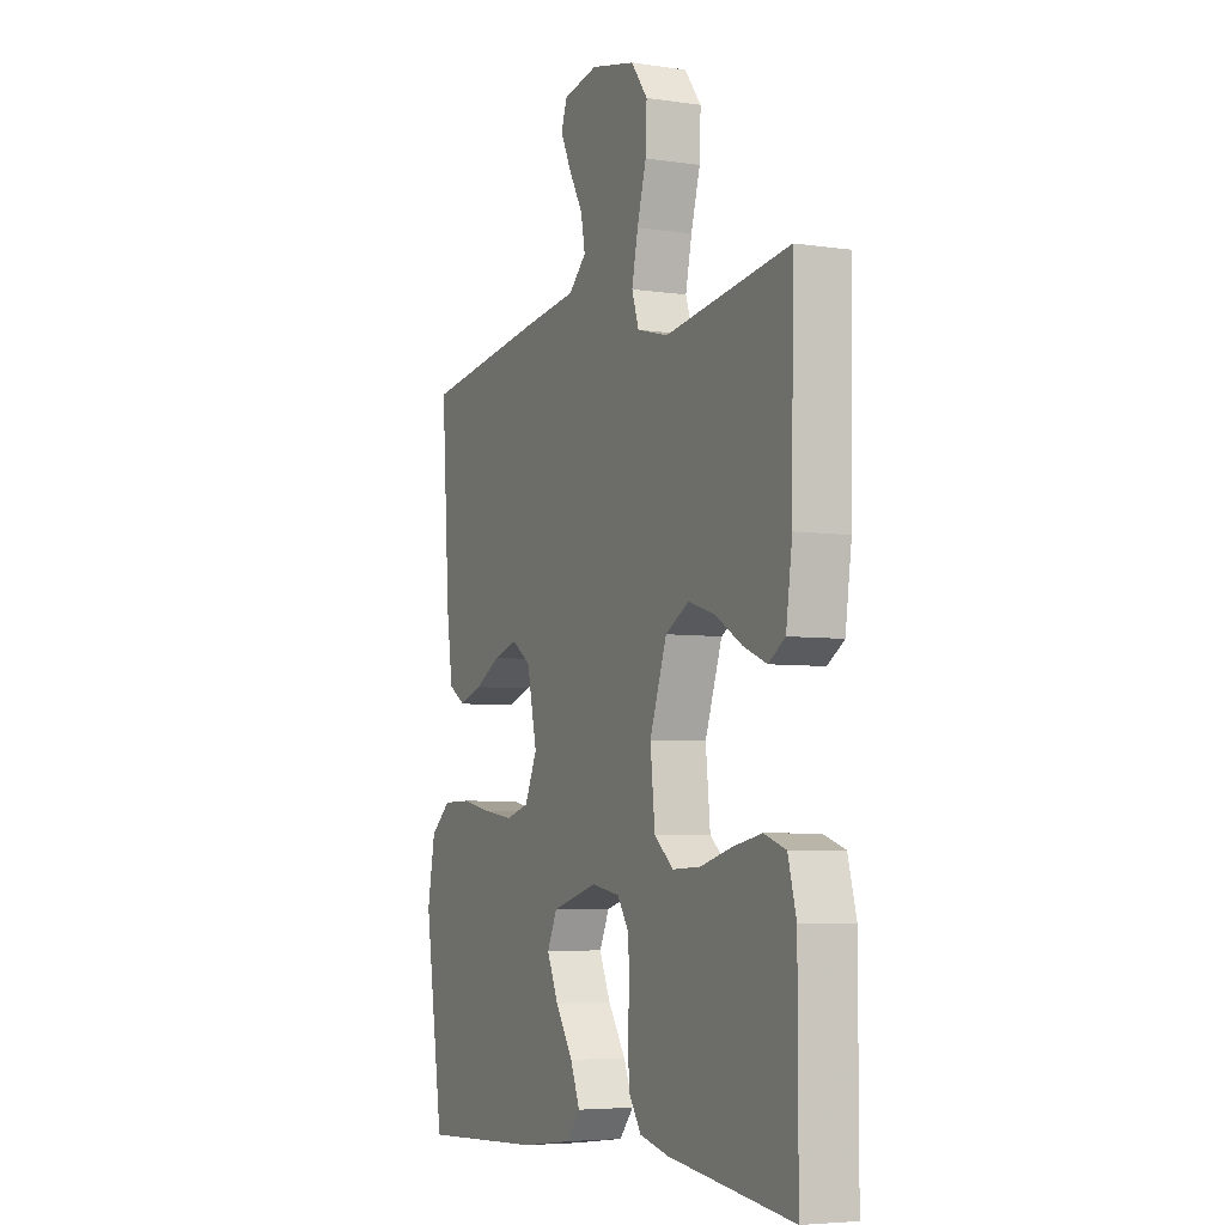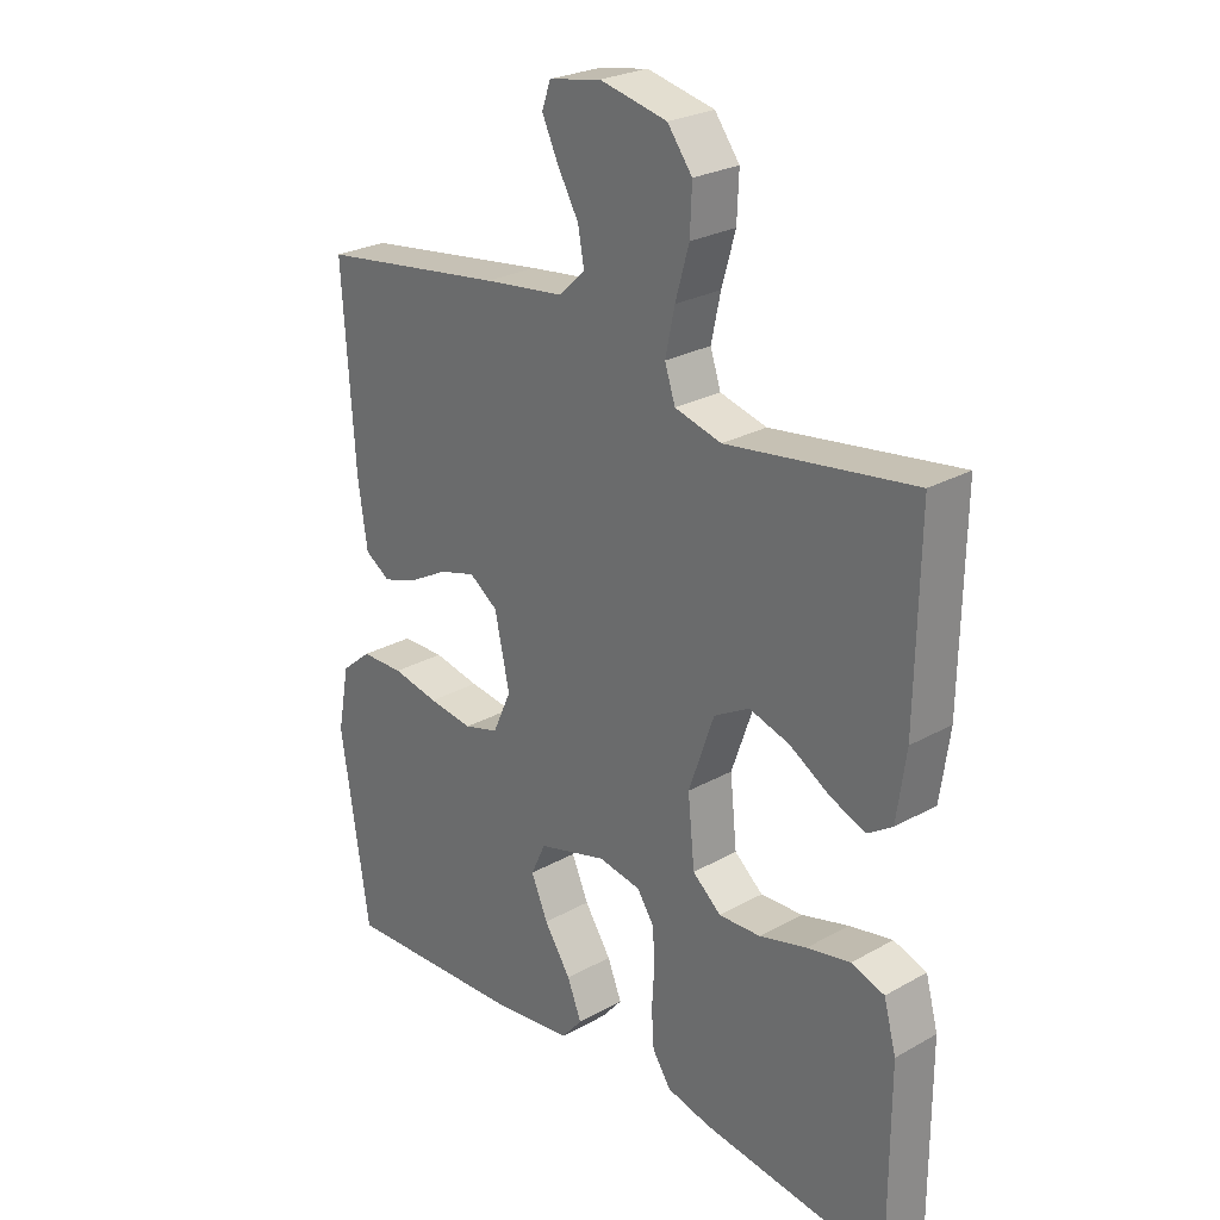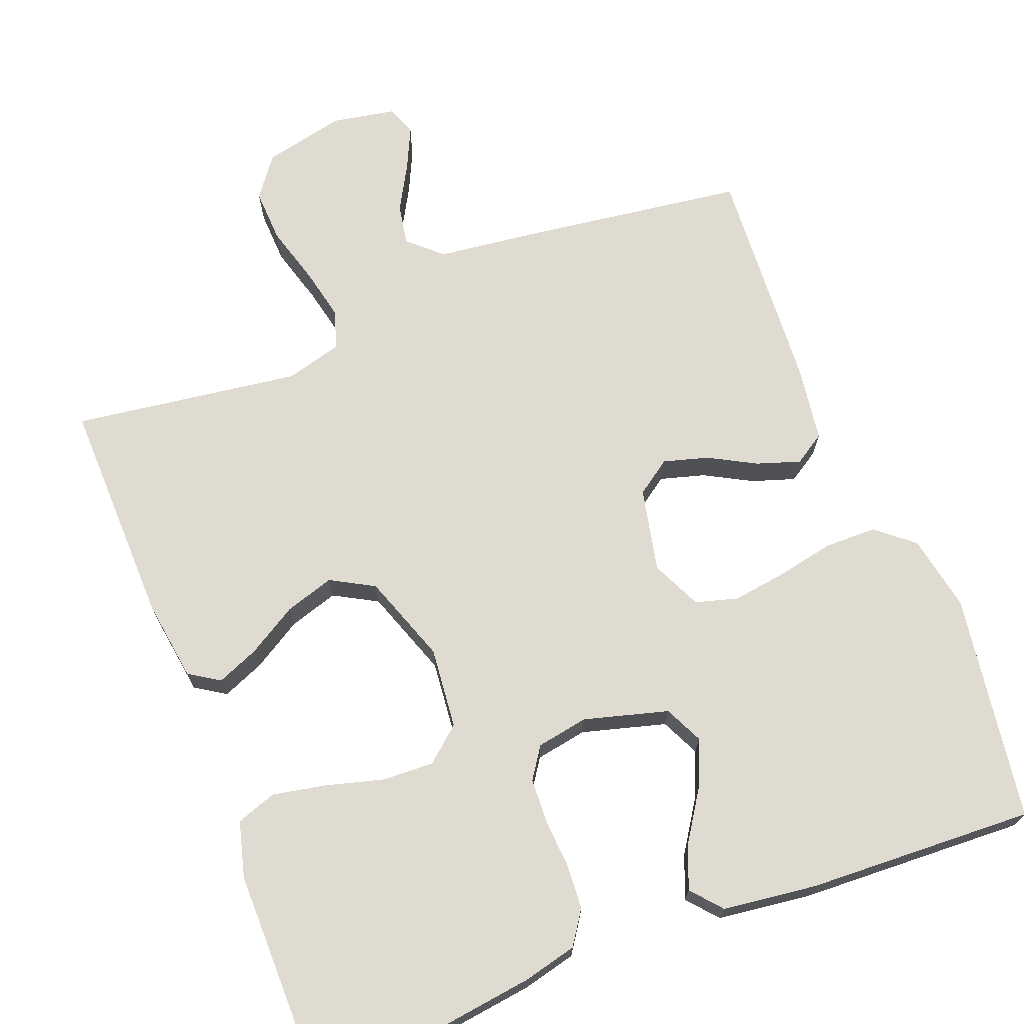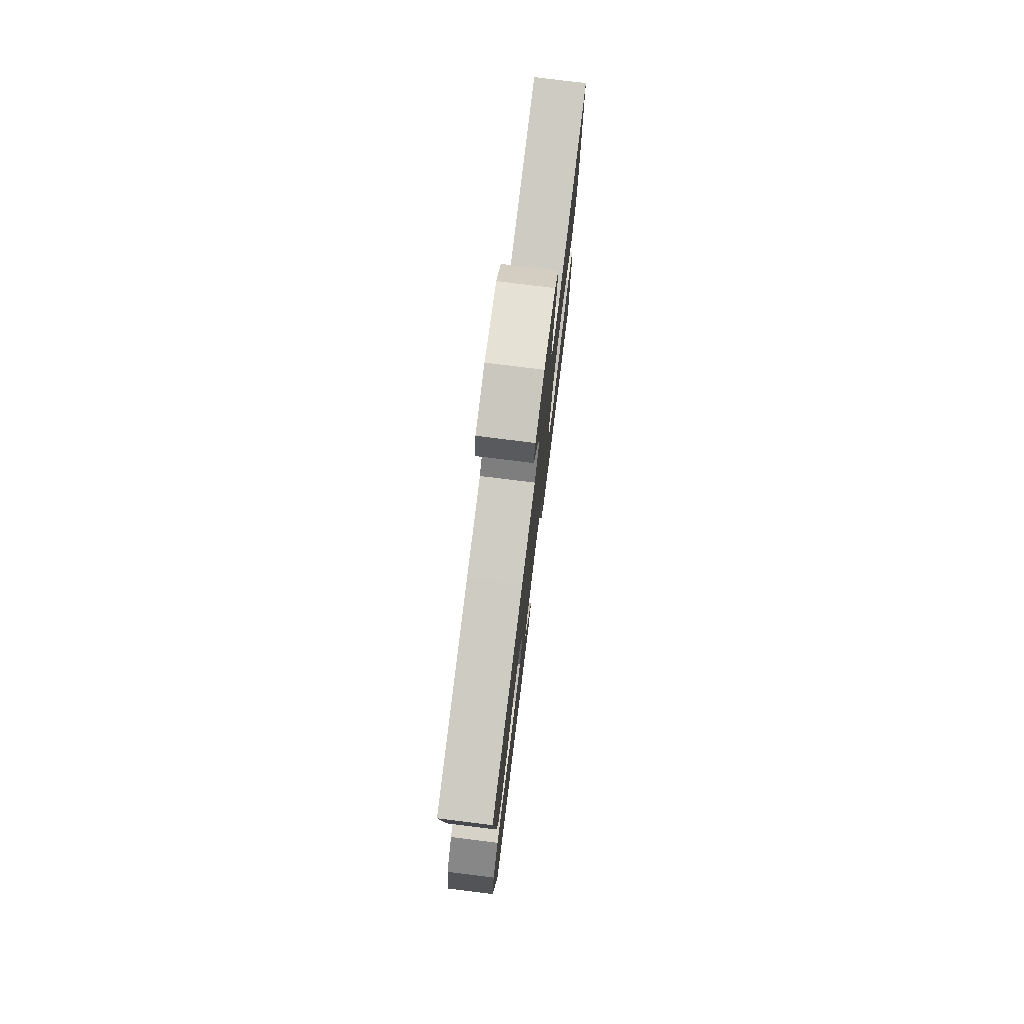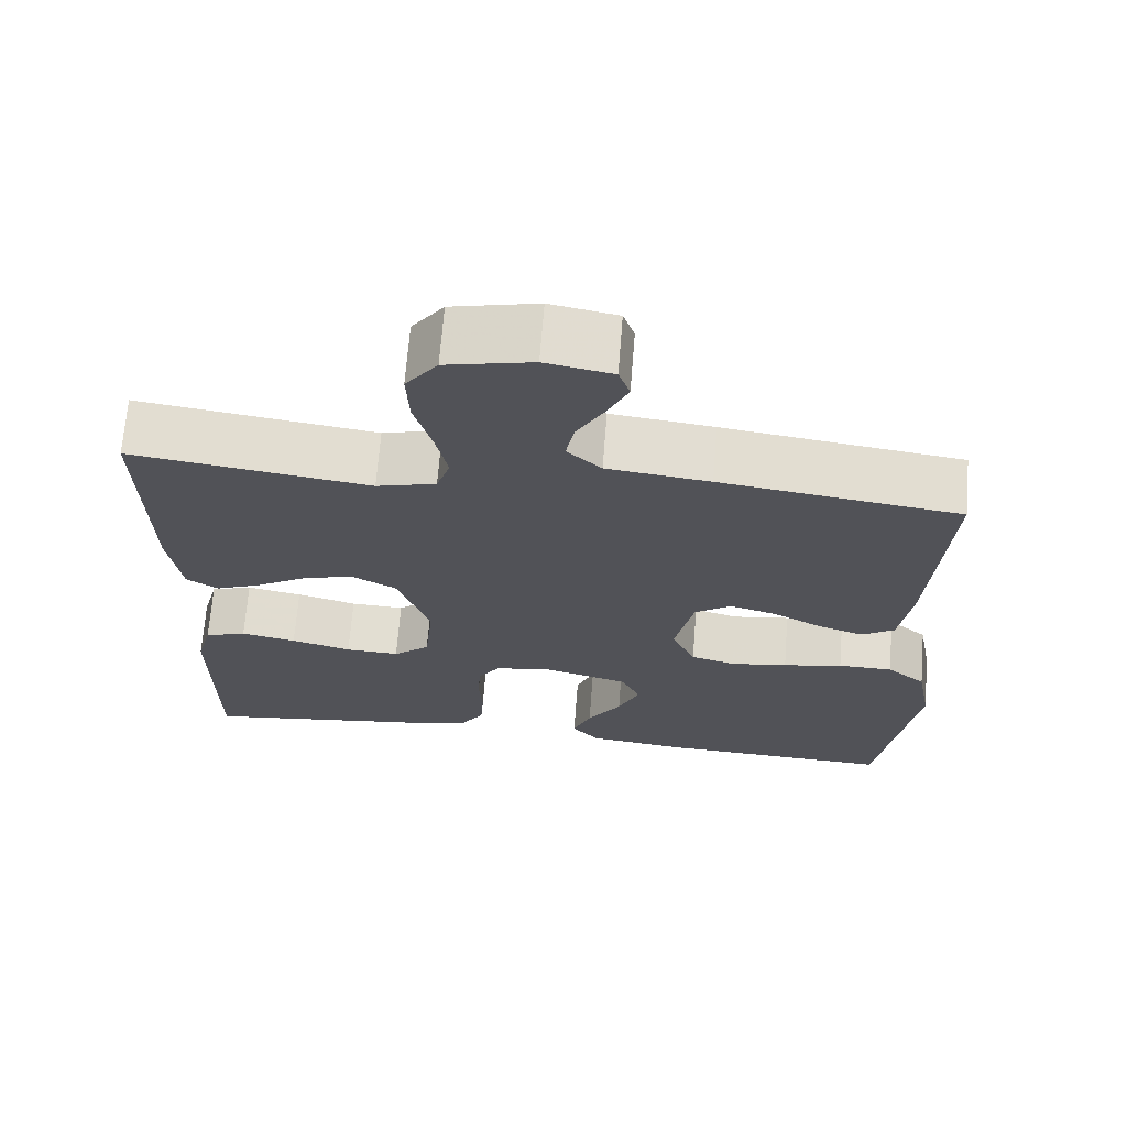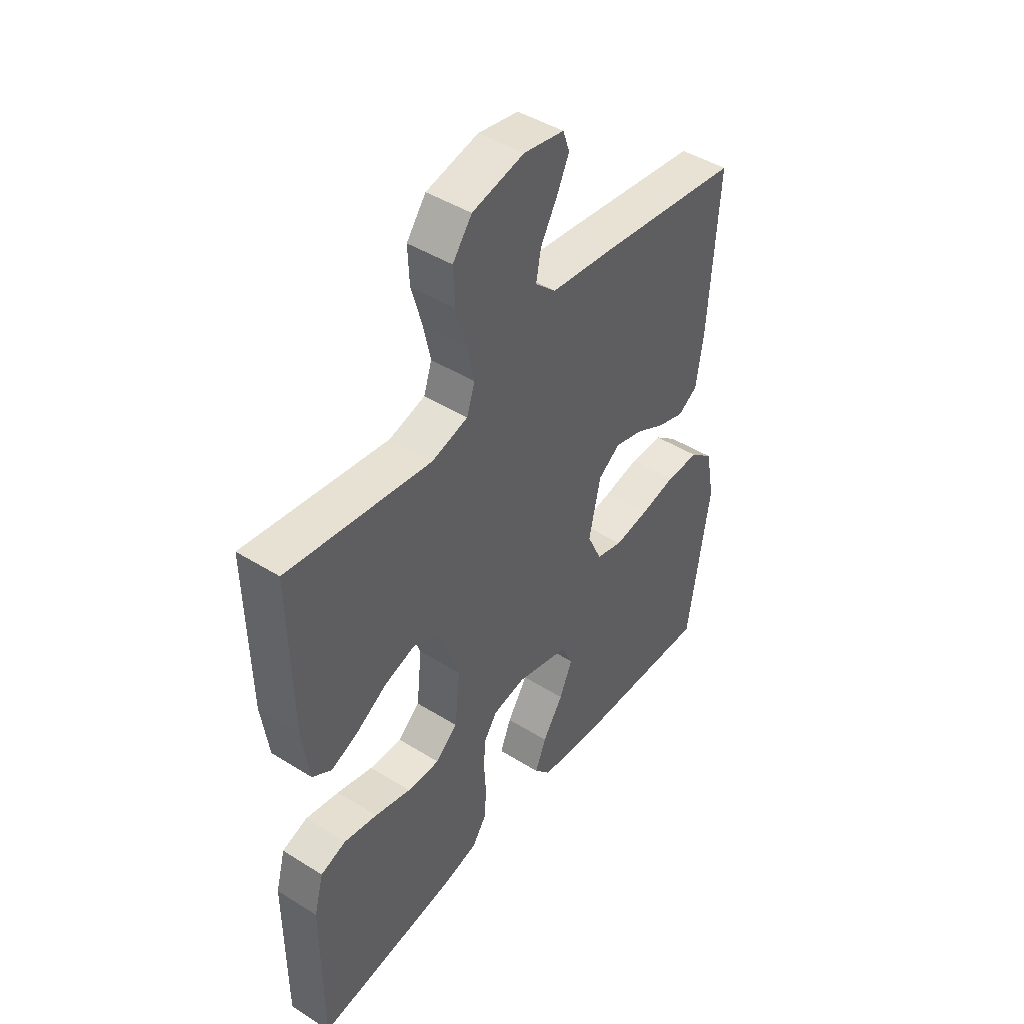
<metadata>
{"format":"obj","ext":"obj","renderer":"f3d","projection":"perspective","resolution":1024,"background":"white","views":[{"elev":-5.3,"azim":65.3,"up":"+Z"},{"elev":25.9,"azim":48.3,"up":"+Z"},{"elev":70.2,"azim":158.6,"up":"+Y"},{"elev":77.2,"azim":-82.9,"up":"+Z"},{"elev":68.4,"azim":-175.5,"up":"+Z"},{"elev":45.2,"azim":125.8,"up":"+Z"}]}
</metadata>
<code>
v -0.5 0.07 -0.5
v -0.546 0.07 -0.2
v -0.527 0.07 -0.099
v -0.478 0.07 -0.058
v -0.409 0.07 -0.057
v -0.334 0.07 -0.072
v -0.262 0.07 -0.082
v -0.206 0.07 -0.066
v -0.176 0.07 0
v -0.2 0.07 0.11
v -0.246 0.07 0.142
v -0.305 0.07 0.125
v -0.367 0.07 0.091
v -0.424 0.07 0.072
v -0.465 0.07 0.098
v -0.48 0.07 0.2
v -0.5 0.07 0.5
v -0.2 0.07 0.542
v -0.071 0.07 0.558
v -0.028 0.07 0.598
v -0.038 0.07 0.652
v -0.072 0.07 0.712
v -0.098 0.07 0.767
v -0.084 0.07 0.807
v 0 0.07 0.823
v 0.108 0.07 0.799
v 0.148 0.07 0.746
v 0.145 0.07 0.675
v 0.123 0.07 0.598
v 0.108 0.07 0.528
v 0.125 0.07 0.477
v 0.2 0.07 0.457
v 0.5 0.07 0.5
v 0.495 0.07 0.2
v 0.48 0.07 0.093
v 0.44 0.07 0.067
v 0.384 0.07 0.09
v 0.319 0.07 0.129
v 0.254 0.07 0.149
v 0.197 0.07 0.117
v 0.156 0.07 0
v 0.167 0.07 -0.107
v 0.213 0.07 -0.146
v 0.281 0.07 -0.143
v 0.357 0.07 -0.122
v 0.427 0.07 -0.108
v 0.48 0.07 -0.126
v 0.5 0.07 -0.2
v 0.5 0.07 -0.5
v 0.2 0.07 -0.461
v 0.129 0.07 -0.444
v 0.099 0.07 -0.4
v 0.095 0.07 -0.34
v 0.099 0.07 -0.276
v 0.096 0.07 -0.217
v 0.068 0.07 -0.176
v 0 0.07 -0.164
v -0.111 0.07 -0.195
v -0.135 0.07 -0.246
v -0.108 0.07 -0.308
v -0.065 0.07 -0.373
v -0.042 0.07 -0.43
v -0.076 0.07 -0.47
v -0.2 0.07 -0.486
v -0.5 0 -0.5
v -0.546 0 -0.2
v -0.527 0 -0.099
v -0.478 0 -0.058
v -0.409 0 -0.057
v -0.334 0 -0.072
v -0.262 0 -0.082
v -0.206 0 -0.066
v -0.176 0 0
v -0.2 0 0.11
v -0.246 0 0.142
v -0.305 0 0.125
v -0.367 0 0.091
v -0.424 0 0.072
v -0.465 0 0.098
v -0.48 0 0.2
v -0.5 0 0.5
v -0.2 0 0.542
v -0.071 0 0.558
v -0.028 0 0.598
v -0.038 0 0.652
v -0.072 0 0.712
v -0.098 0 0.767
v -0.084 0 0.807
v 0 0 0.823
v 0.108 0 0.799
v 0.148 0 0.746
v 0.145 0 0.675
v 0.123 0 0.598
v 0.108 0 0.528
v 0.125 0 0.477
v 0.2 0 0.457
v 0.5 0 0.5
v 0.495 0 0.2
v 0.48 0 0.093
v 0.44 0 0.067
v 0.384 0 0.09
v 0.319 0 0.129
v 0.254 0 0.149
v 0.197 0 0.117
v 0.156 0 0
v 0.167 0 -0.107
v 0.213 0 -0.146
v 0.281 0 -0.143
v 0.357 0 -0.122
v 0.427 0 -0.108
v 0.48 0 -0.126
v 0.5 0 -0.2
v 0.5 0 -0.5
v 0.2 0 -0.461
v 0.129 0 -0.444
v 0.099 0 -0.4
v 0.095 0 -0.34
v 0.099 0 -0.276
v 0.096 0 -0.217
v 0.068 0 -0.176
v 0 0 -0.164
v -0.111 0 -0.195
v -0.135 0 -0.246
v -0.108 0 -0.308
v -0.065 0 -0.373
v -0.042 0 -0.43
v -0.076 0 -0.47
v -0.2 0 -0.486
f 4 5 6
f 3 4 6
f 2 3 6
f 1 2 6
f 64 1 6
f 63 64 6
f 62 63 6
f 61 62 6
f 60 61 6
f 59 60 6 7
f 58 59 7 8
f 57 58 8 9
f 56 57 9 10
f 52 53 54
f 51 52 54
f 50 51 54
f 49 50 54
f 48 49 54
f 47 48 54
f 46 47 54
f 45 46 54
f 44 45 54
f 43 44 54 55
f 42 43 55 56
f 36 37 38
f 35 36 38
f 34 35 38
f 33 34 38
f 32 33 38
f 31 32 38 39
f 27 28 29
f 26 27 29
f 25 26 29
f 24 25 29
f 23 24 29
f 22 23 29
f 21 22 29
f 20 21 29 30
f 19 20 30 31
f 18 19 31
f 17 18 31
f 16 17 31
f 15 16 31
f 14 15 31
f 13 14 31
f 12 13 31
f 41 42 56 10
f 31 39 40
f 41 10 11
f 40 41 11
f 31 40 11
f 11 12 31
f 70 69 68
f 70 68 67
f 70 67 66
f 70 66 65
f 70 65 128
f 70 128 127
f 70 127 126
f 70 126 125
f 70 125 124
f 71 70 124 123
f 72 71 123 122
f 73 72 122 121
f 74 73 121 120
f 118 117 116
f 118 116 115
f 118 115 114
f 118 114 113
f 118 113 112
f 118 112 111
f 118 111 110
f 118 110 109
f 118 109 108
f 119 118 108 107
f 120 119 107 106
f 102 101 100
f 102 100 99
f 102 99 98
f 102 98 97
f 102 97 96
f 103 102 96 95
f 93 92 91
f 93 91 90
f 93 90 89
f 93 89 88
f 93 88 87
f 93 87 86
f 93 86 85
f 94 93 85 84
f 95 94 84 83
f 95 83 82
f 95 82 81
f 95 81 80
f 95 80 79
f 95 79 78
f 95 78 77
f 95 77 76
f 74 120 106 105
f 104 103 95
f 75 74 105
f 75 105 104
f 75 104 95
f 95 76 75
f 1 65 66 2
f 2 66 67 3
f 3 67 68 4
f 4 68 69 5
f 5 69 70 6
f 6 70 71 7
f 7 71 72 8
f 8 72 73 9
f 9 73 74 10
f 10 74 75 11
f 11 75 76 12
f 12 76 77 13
f 13 77 78 14
f 14 78 79 15
f 15 79 80 16
f 16 80 81 17
f 17 81 82 18
f 18 82 83 19
f 19 83 84 20
f 20 84 85 21
f 21 85 86 22
f 22 86 87 23
f 23 87 88 24
f 24 88 89 25
f 25 89 90 26
f 26 90 91 27
f 27 91 92 28
f 28 92 93 29
f 29 93 94 30
f 30 94 95 31
f 31 95 96 32
f 32 96 97 33
f 33 97 98 34
f 34 98 99 35
f 35 99 100 36
f 36 100 101 37
f 37 101 102 38
f 38 102 103 39
f 39 103 104 40
f 40 104 105 41
f 41 105 106 42
f 42 106 107 43
f 43 107 108 44
f 44 108 109 45
f 45 109 110 46
f 46 110 111 47
f 47 111 112 48
f 48 112 113 49
f 49 113 114 50
f 50 114 115 51
f 51 115 116 52
f 52 116 117 53
f 53 117 118 54
f 54 118 119 55
f 55 119 120 56
f 56 120 121 57
f 57 121 122 58
f 58 122 123 59
f 59 123 124 60
f 60 124 125 61
f 61 125 126 62
f 62 126 127 63
f 63 127 128 64
f 64 128 65 1

</code>
